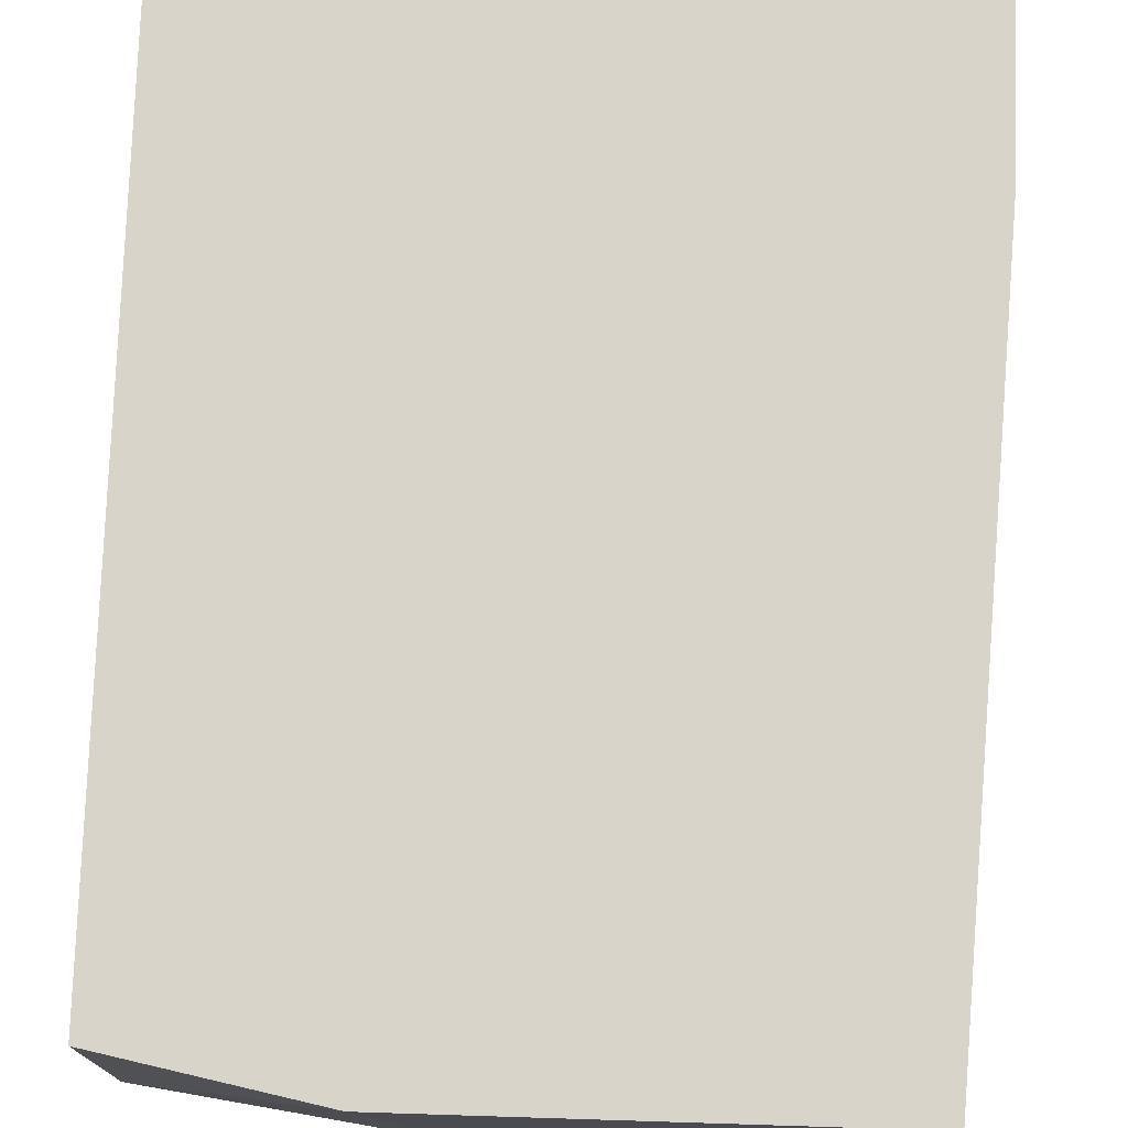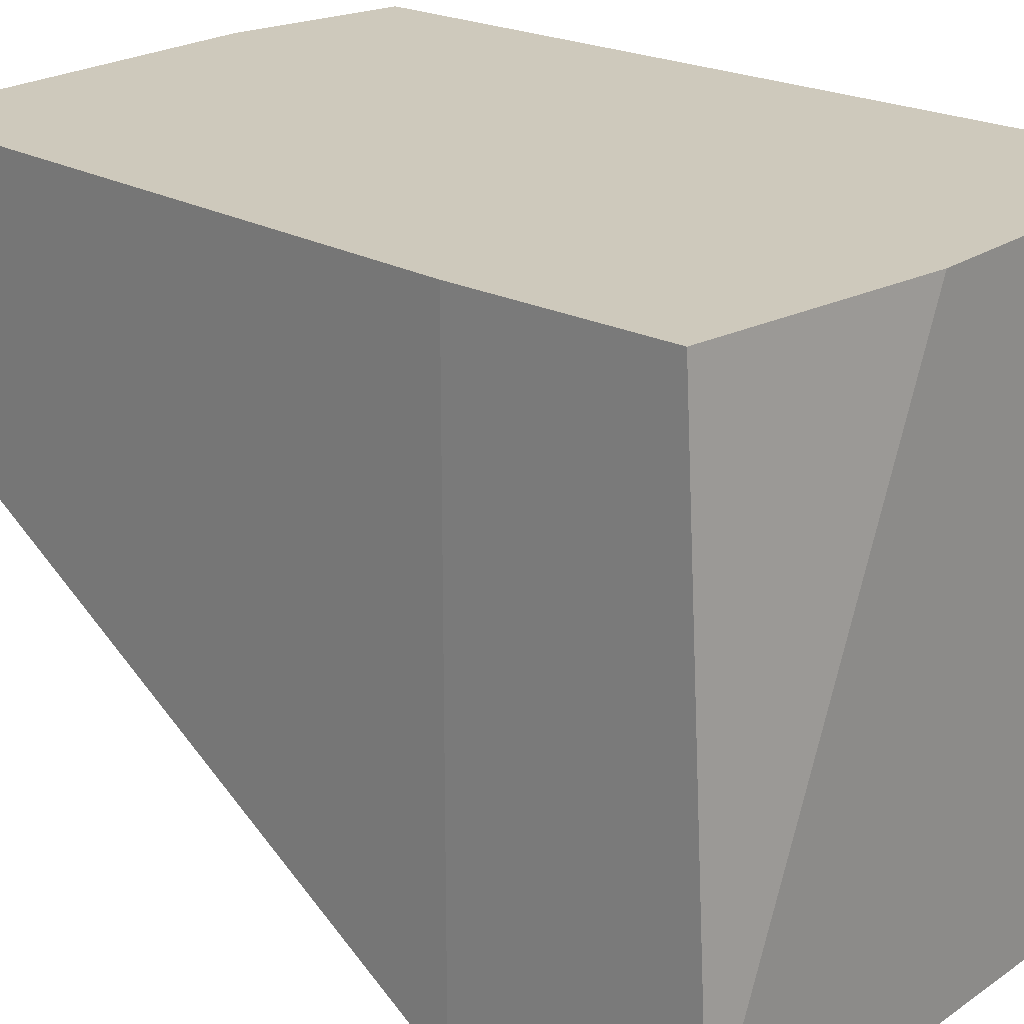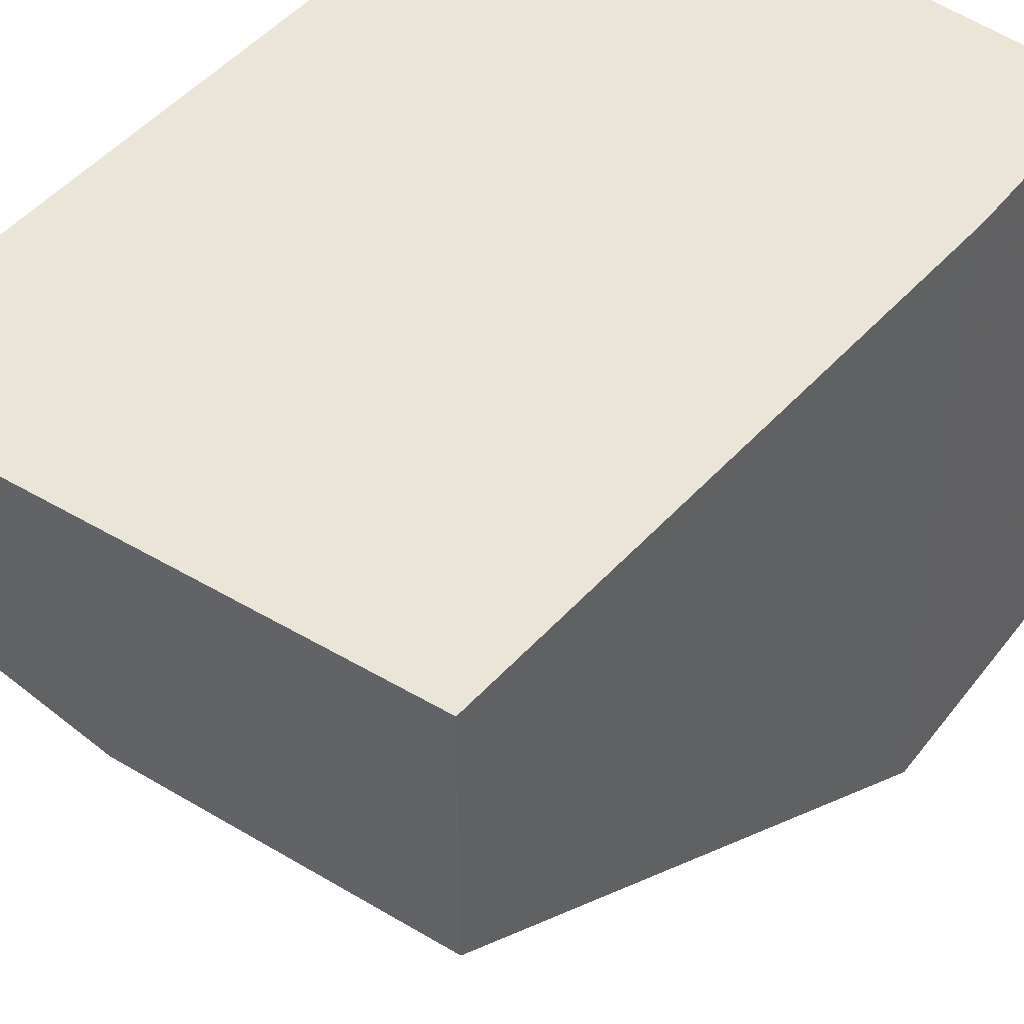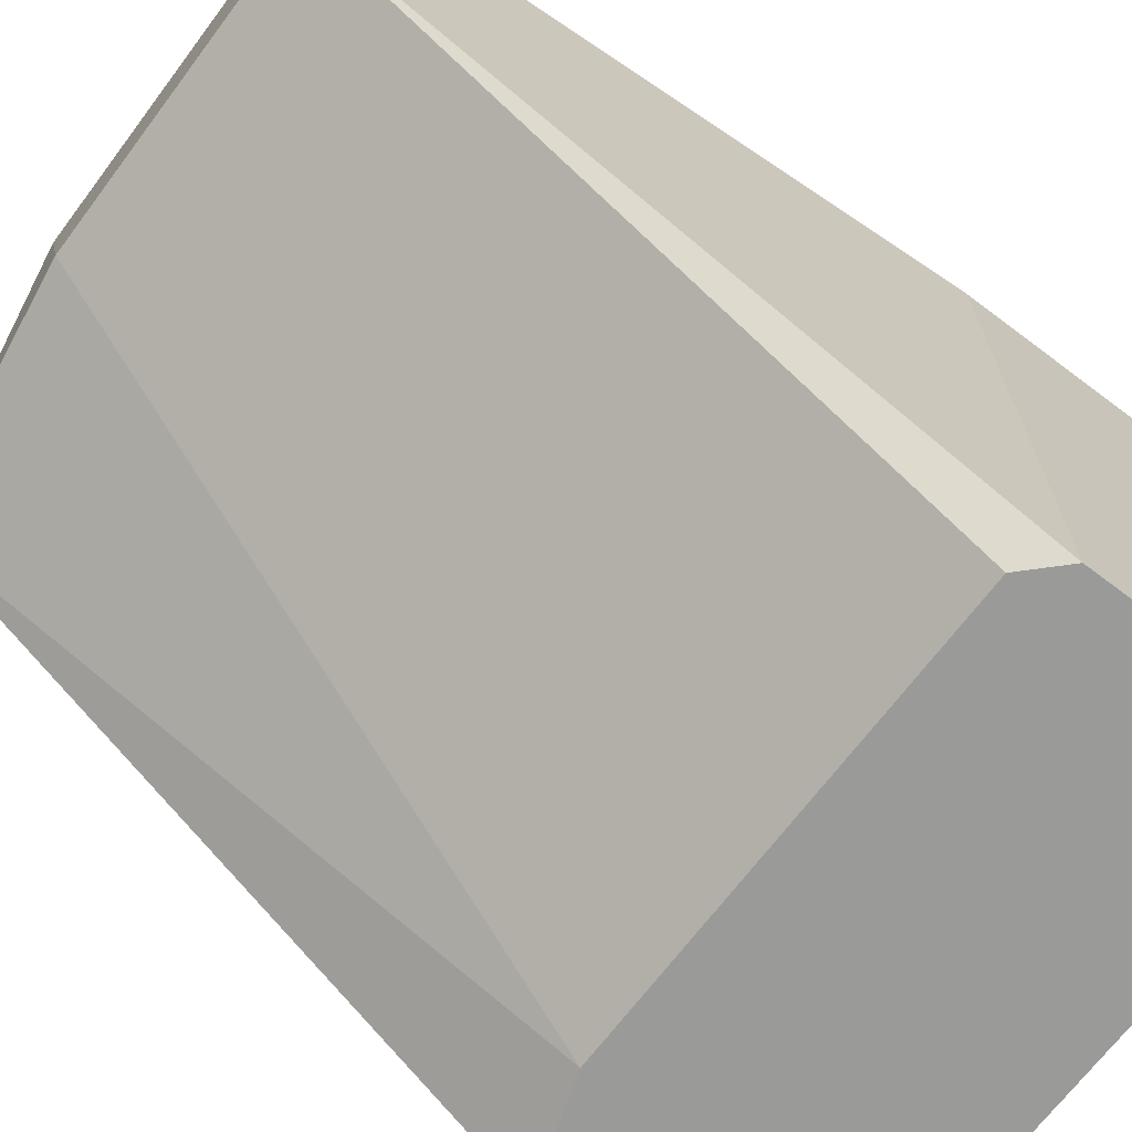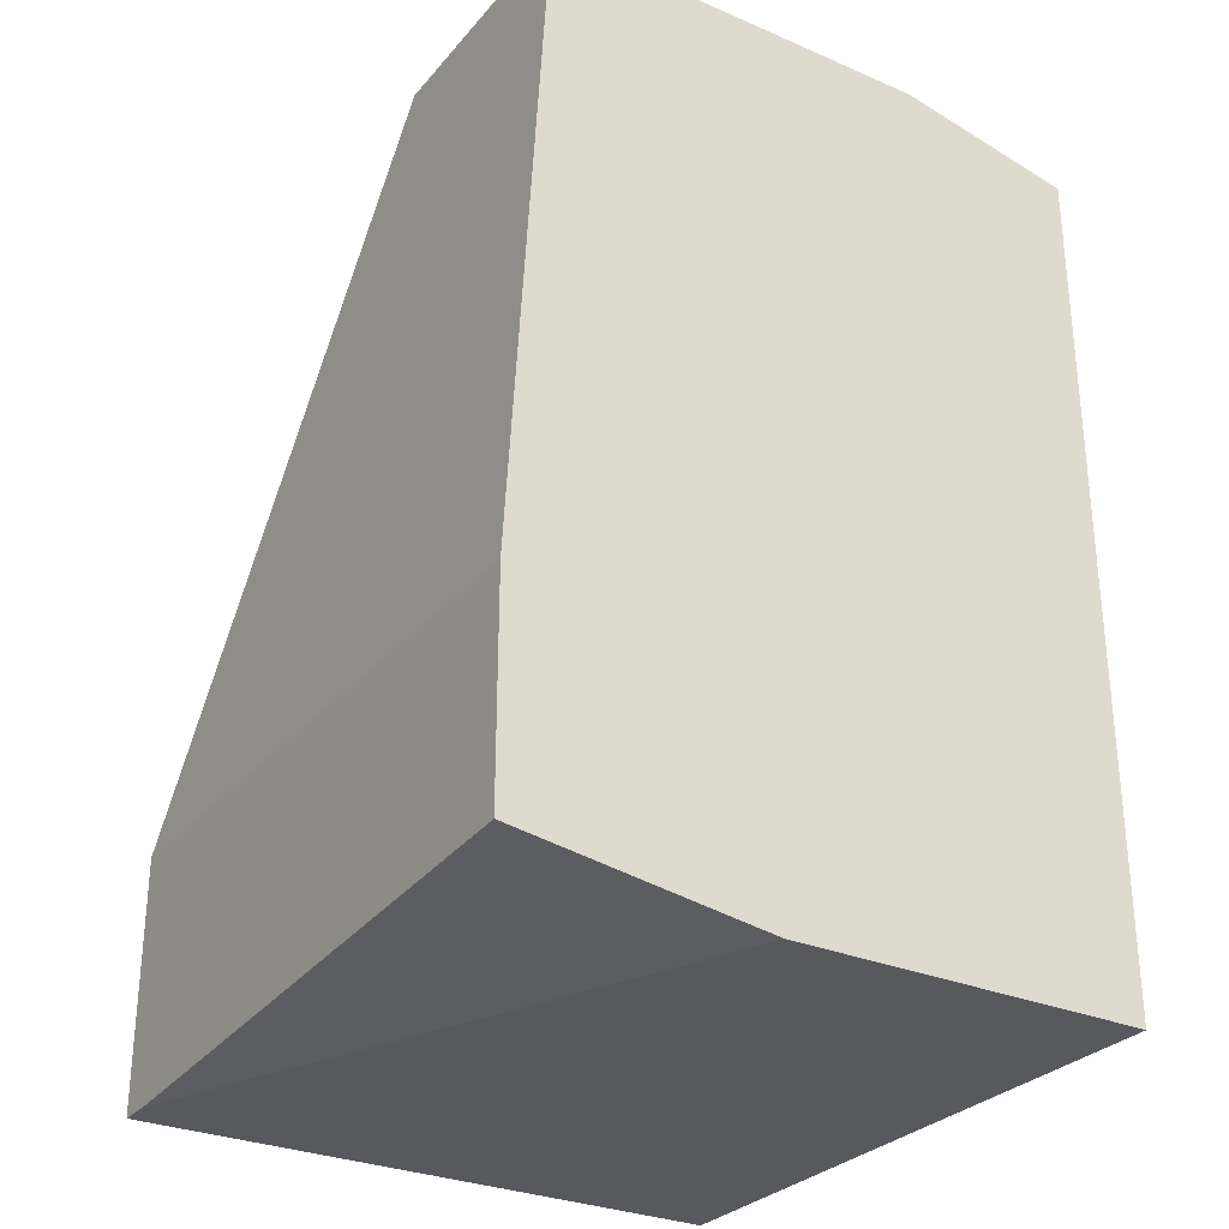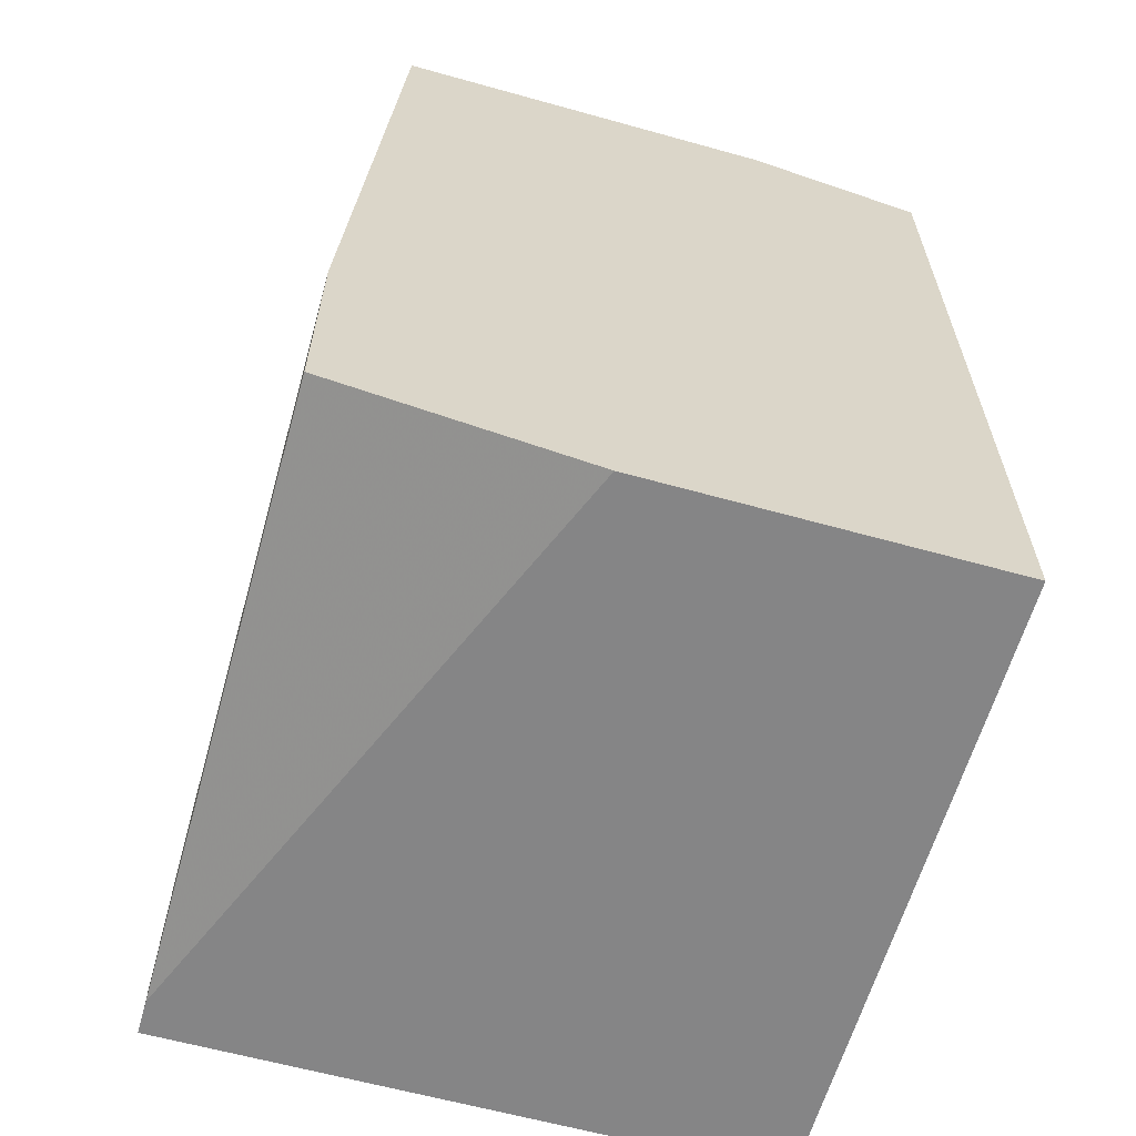
<metadata>
{"format":"obj","ext":"obj","renderer":"f3d","projection":"perspective","resolution":1024,"background":"white","views":[{"elev":75.5,"azim":-178.2,"up":"+Z"},{"elev":22.5,"azim":-49.2,"up":"+Z"},{"elev":44.1,"azim":-145.1,"up":"+Z"},{"elev":-69.2,"azim":-127.0,"up":"+Z"},{"elev":-29.5,"azim":-32.3,"up":"+Y"},{"elev":-61.9,"azim":-15.8,"up":"+Y"}]}
</metadata>
<code>
v -0.008919 0.01466 0.09487
v -0.004052 0.05524 0.0835
v -0.01866 0.02765 0.06565
v -0.01866 0.05524 0.0835
v -0.01866 0.05524 0.09487
v -0.02028 0.02603 0.09487
v -0.02028 0.02603 0.06565
v -0.02028 0.01629 0.09487
v -0.02028 0.01466 0.06728
v -0.02028 0.01466 0.06565
v 0.002441 0.02765 0.06565
v -0.000805 0.05524 0.09487
v 0.007311 0.02603 0.06565
v 0.007311 0.05361 0.0835
v 0.007311 0.05361 0.09487
v 0.007311 0.01466 0.09487
v 0.007311 0.01466 0.06565
f 5 7 6
f 12 5 16
f 16 5 8
f 5 12 4
f 16 13 14
f 16 9 17
f 13 16 17
f 13 17 7
f 9 8 7
f 5 4 7
f 12 16 15
f 14 12 15
f 16 14 15
f 14 13 11
f 13 7 11
f 9 16 1
f 8 9 1
f 16 8 1
f 4 12 2
f 12 14 2
f 14 11 2
f 11 4 2
f 7 4 3
f 4 11 3
f 11 7 3
f 17 9 10
f 7 17 10
f 9 7 10
f 8 5 6
f 7 8 6

</code>
